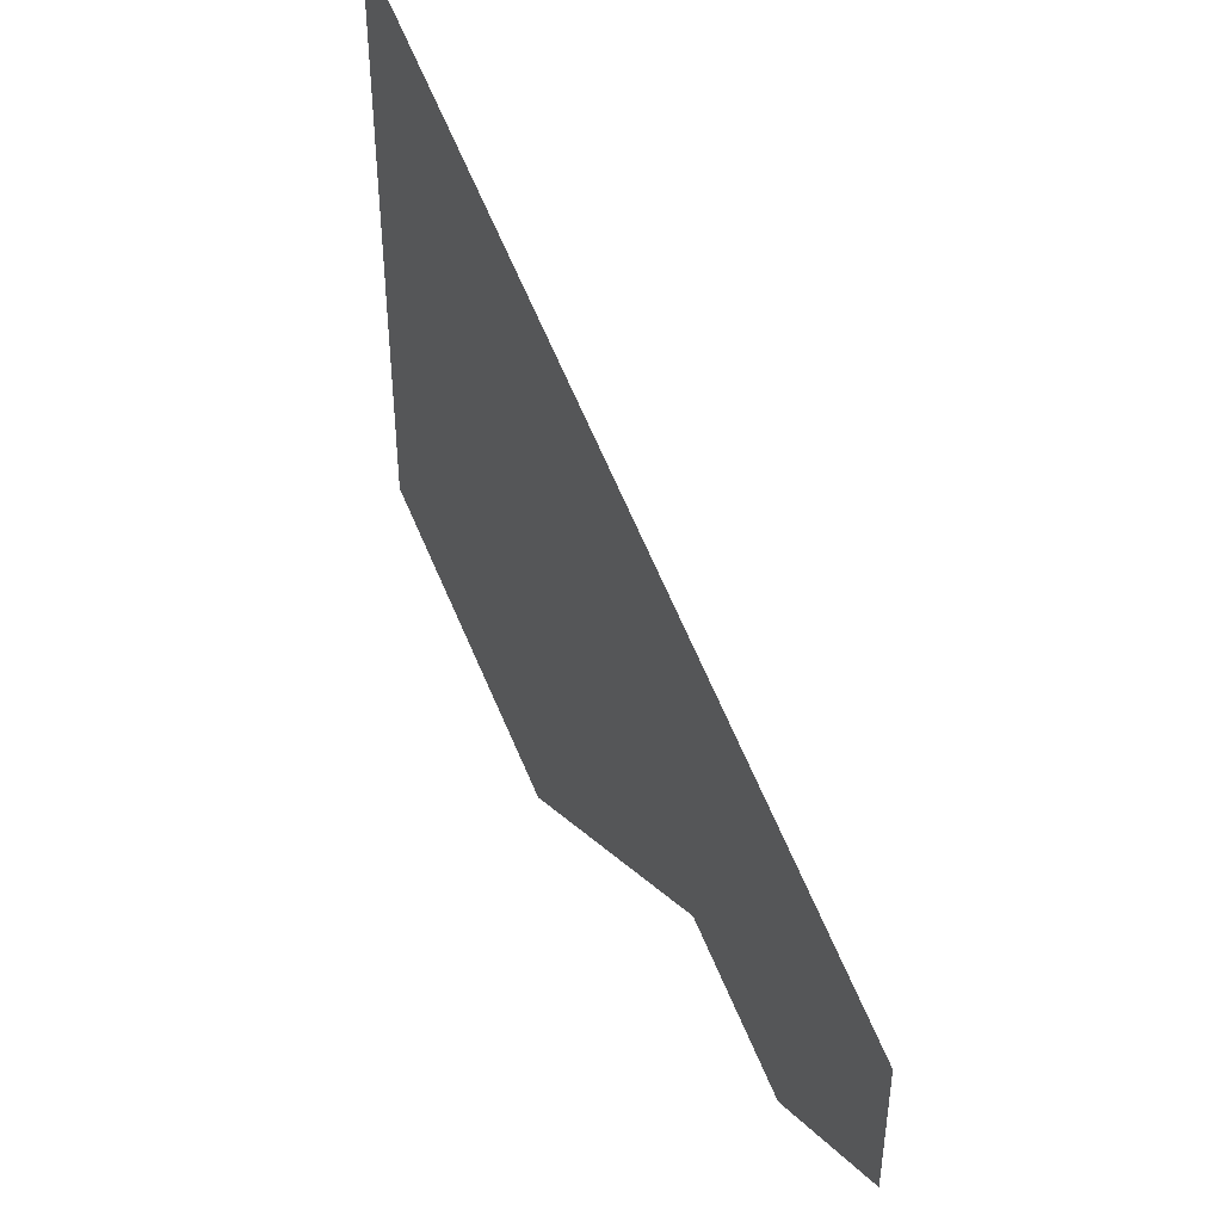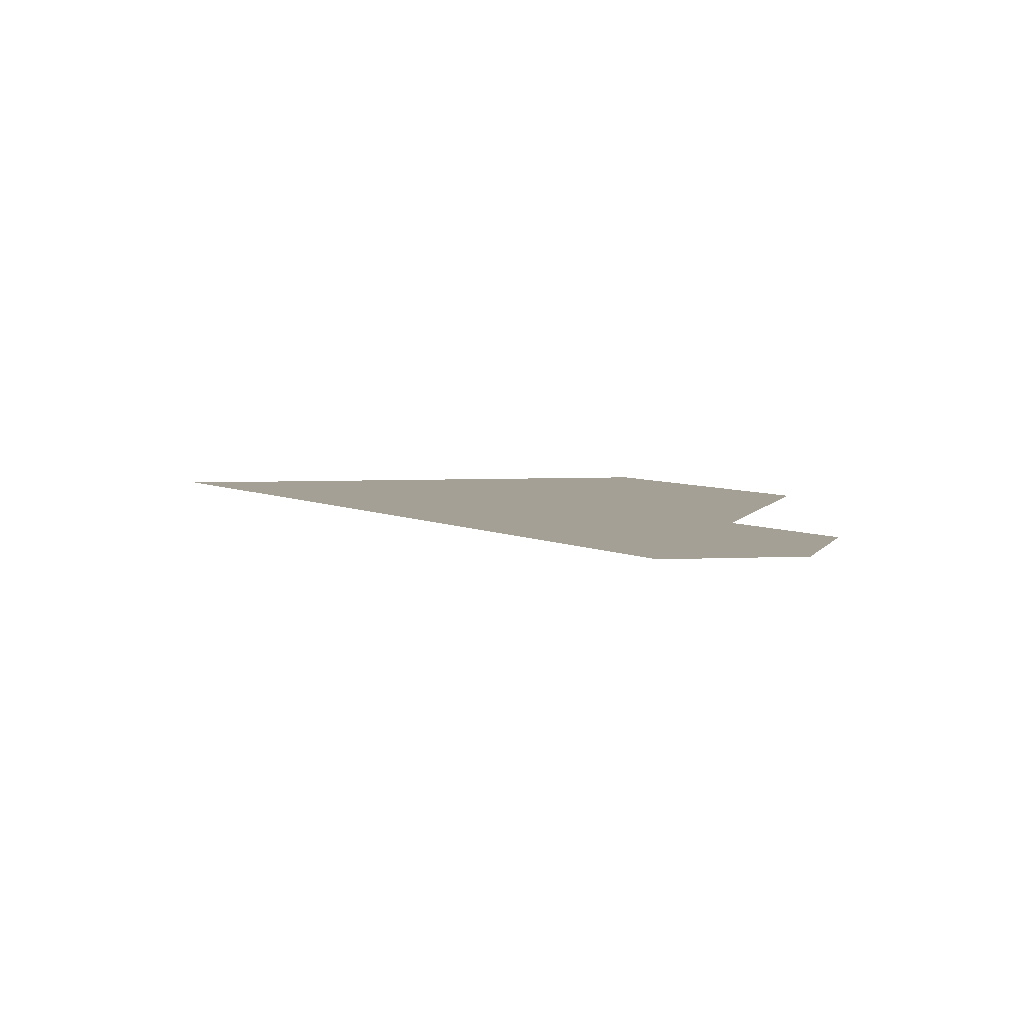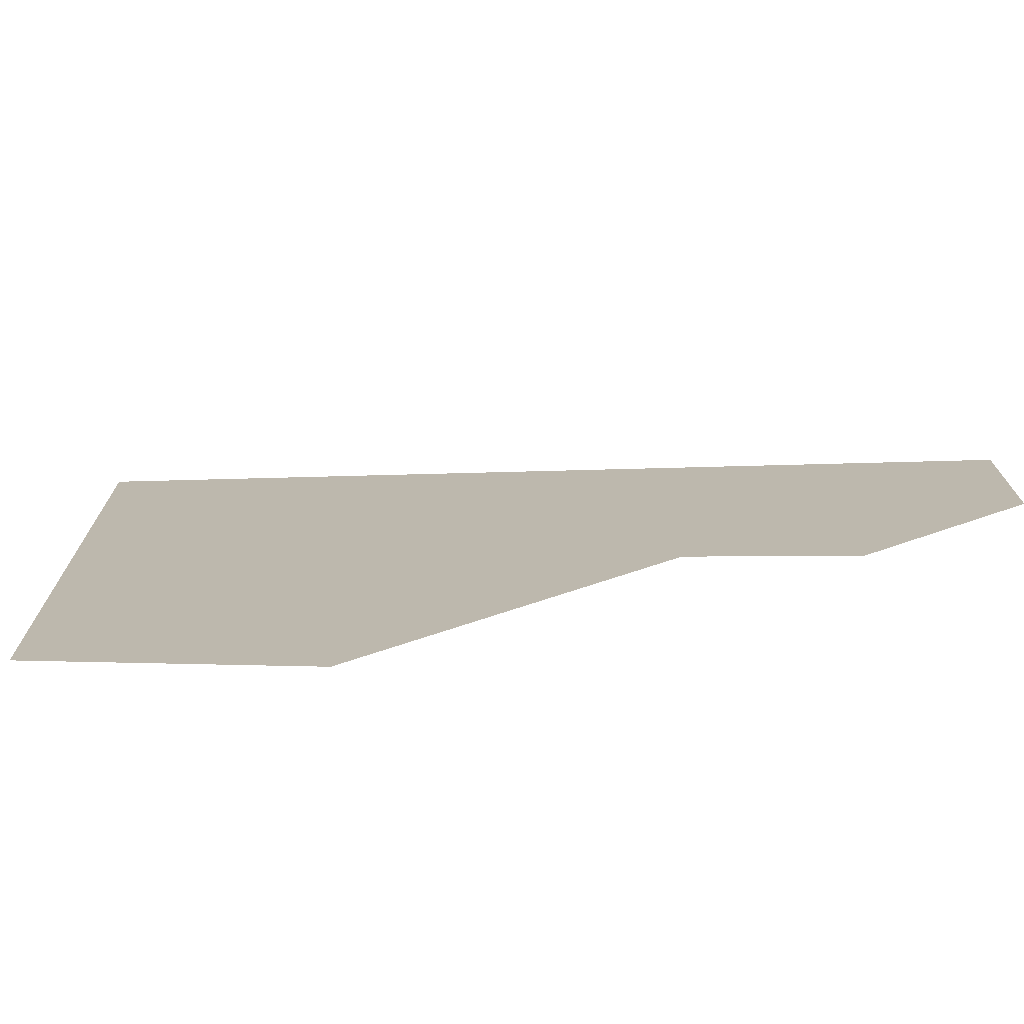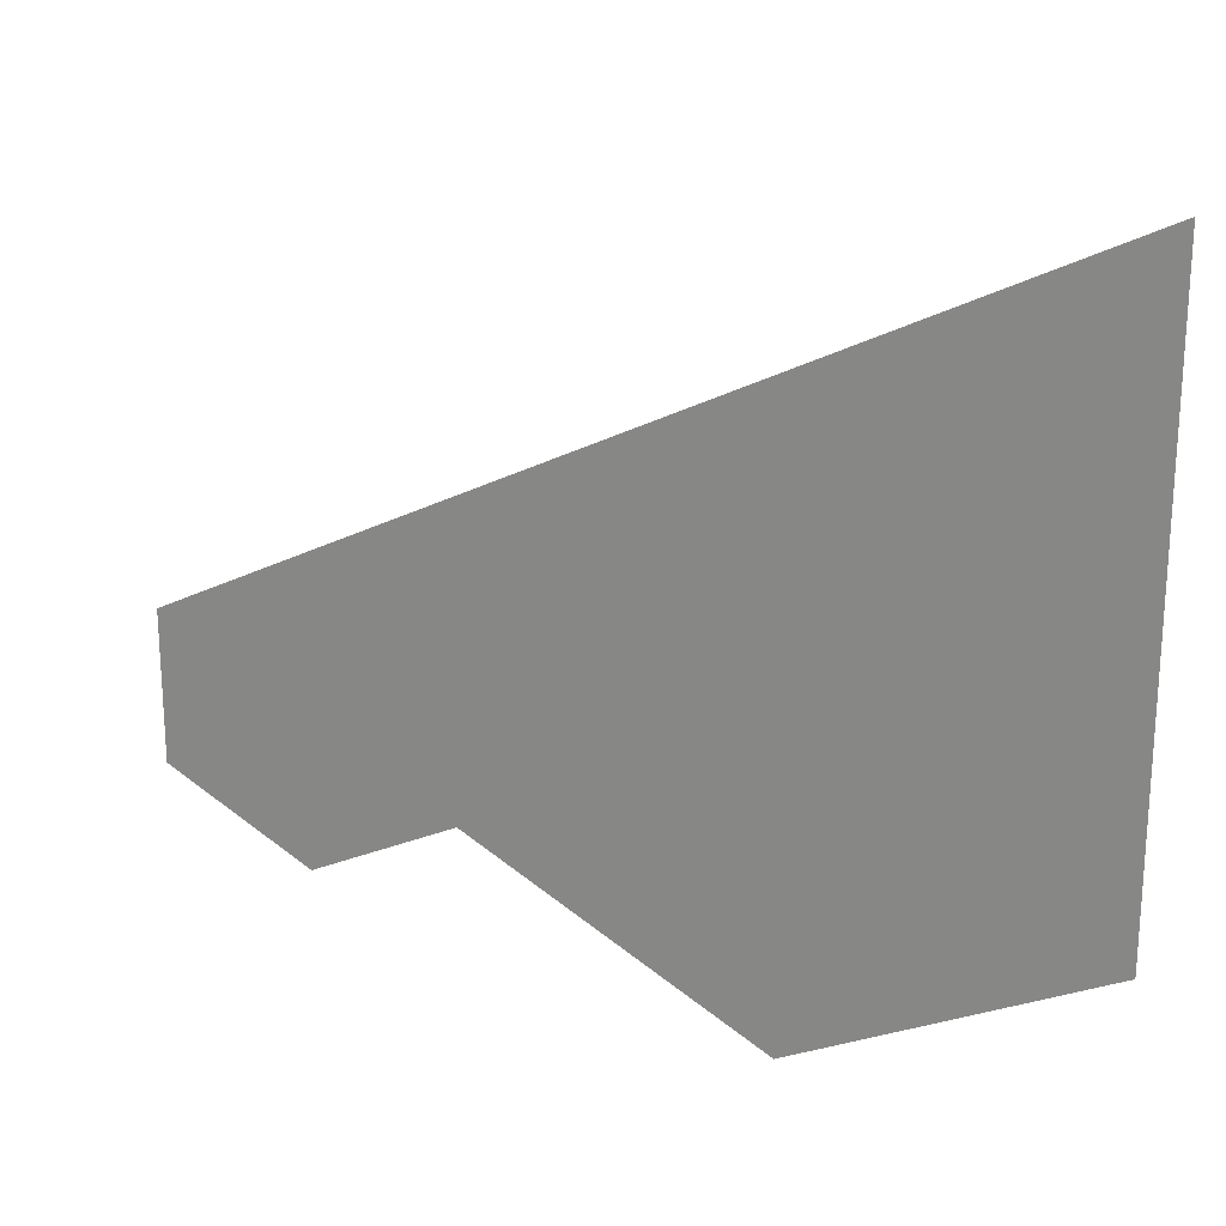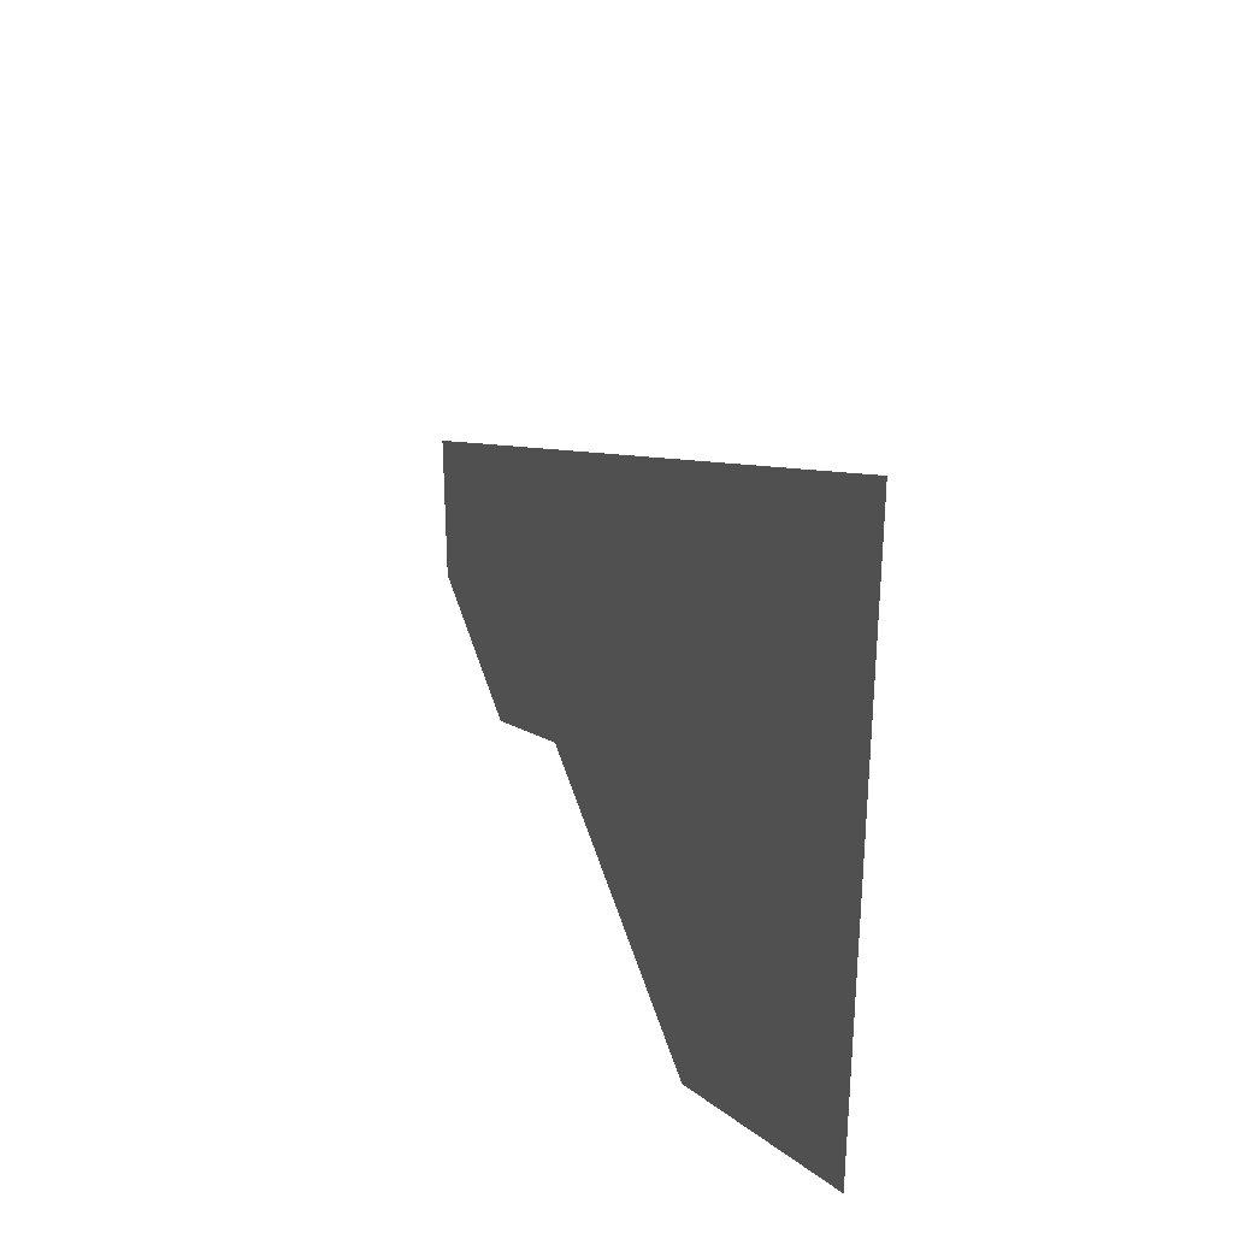
<metadata>
{"format":"obj","ext":"obj","renderer":"f3d","projection":"perspective","resolution":1024,"background":"white","views":[{"elev":44.3,"azim":-117.1,"up":"+Y"},{"elev":5.9,"azim":-98.0,"up":"+Z"},{"elev":-74.0,"azim":-170.8,"up":"+Y"},{"elev":21.7,"azim":26.3,"up":"+Y"},{"elev":33.1,"azim":68.6,"up":"+Y"}]}
</metadata>
<code>
v -0.6667 0 0
v -0.6667 -0.3333 0
v -0.3333 -0.5 0
v -0.3333 0.1667 0
v -0.6667 -0.6667 0
v -1 -0.5 0
v -1 -0.1667 0
v 0.3333 -0.1667 0
v 0.3333 0.5 0
v 1 -0.5 0
v 1 0.8333 0
v 0.3333 -0.8333 0
f 1 2 3 4
f 3 2 6 5
f 1 7 6 2
f 9 4 3 8
f 9 8 10 11
f 3 12 10 8

</code>
